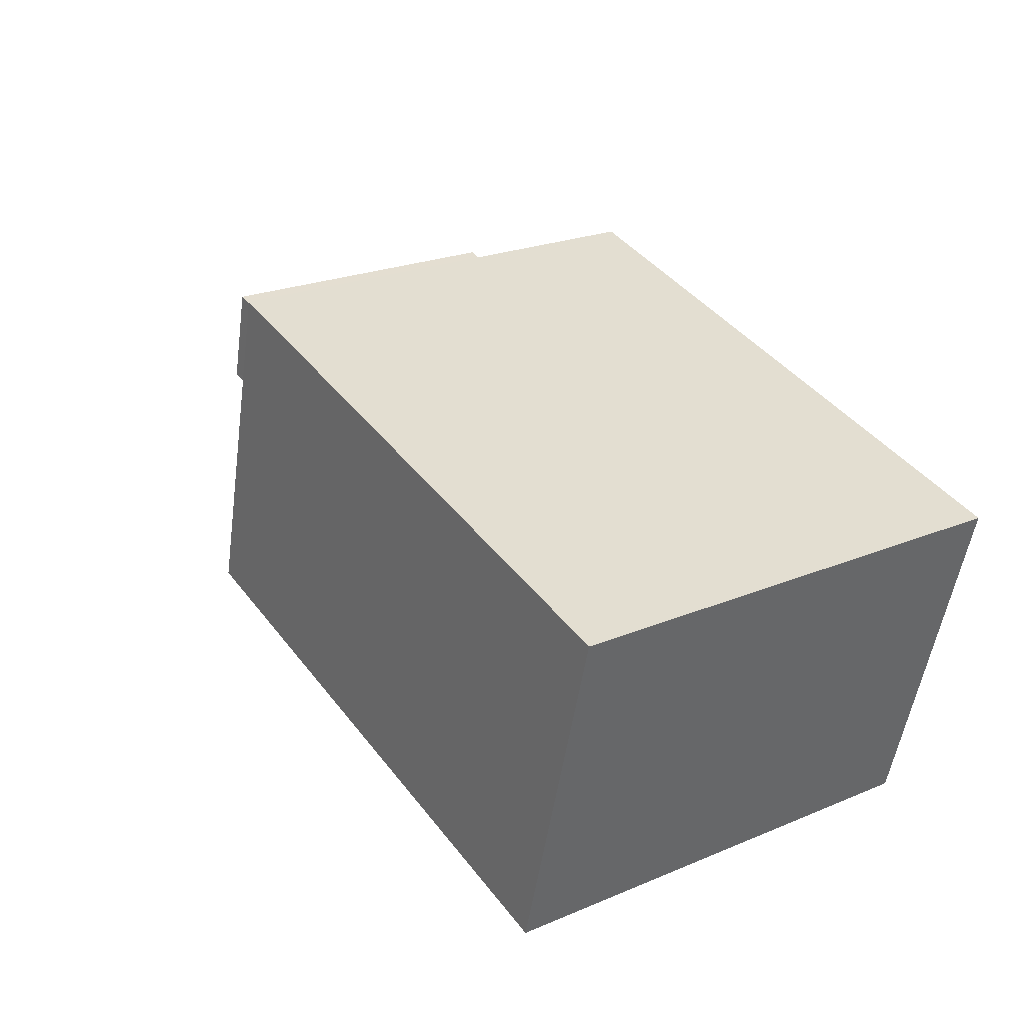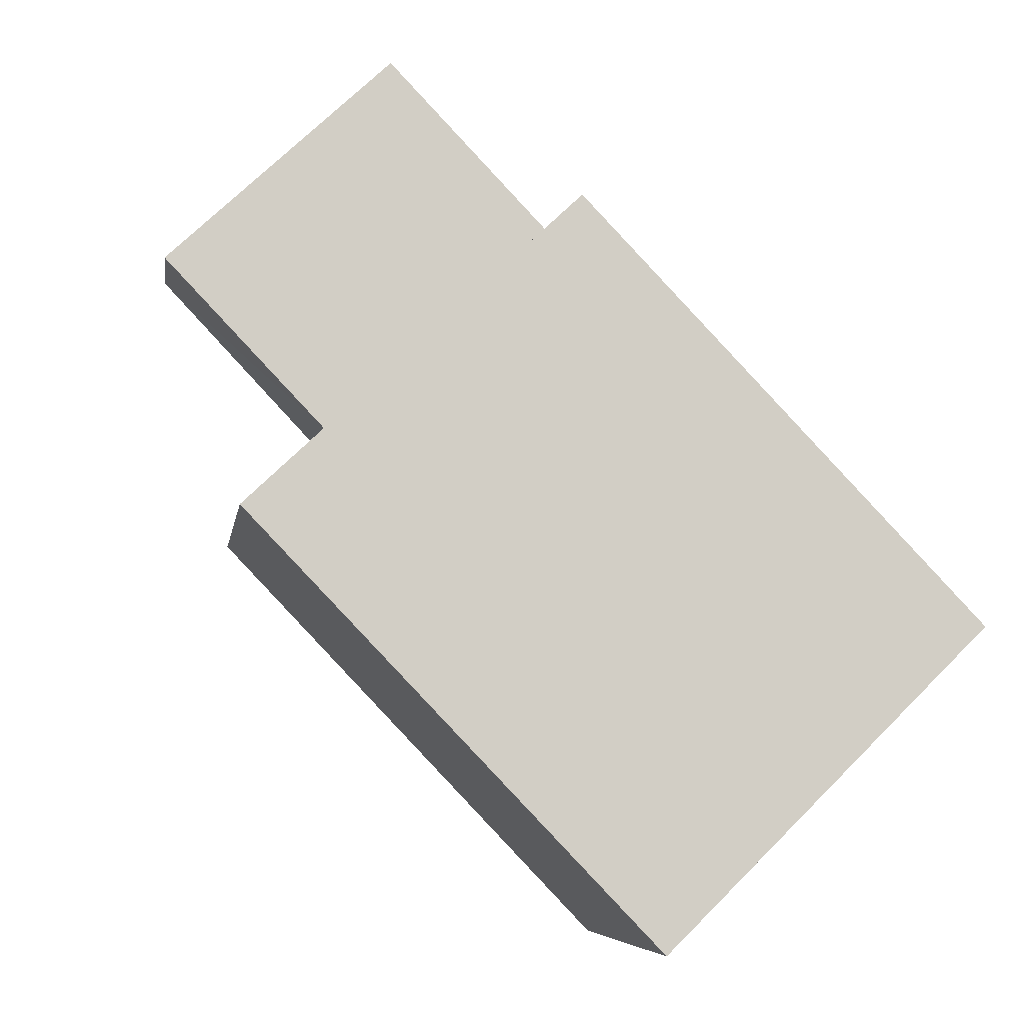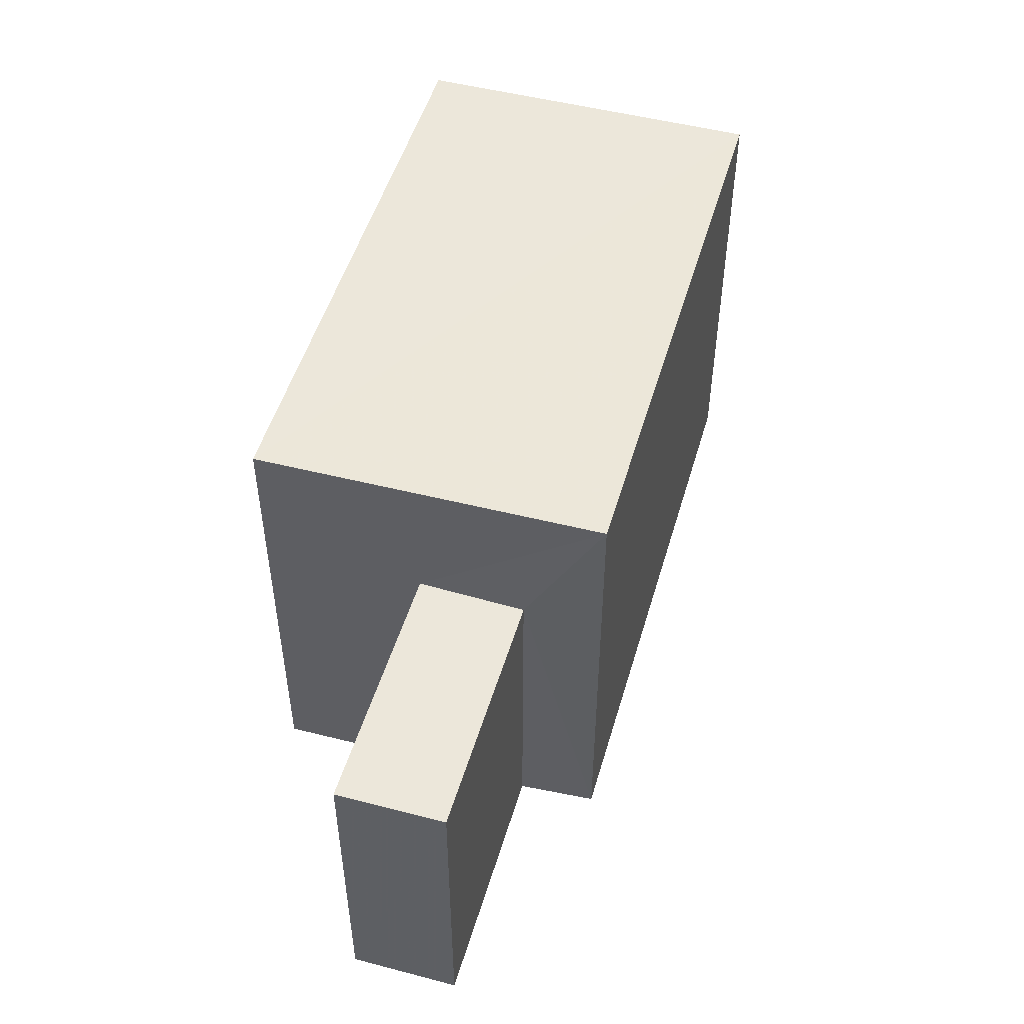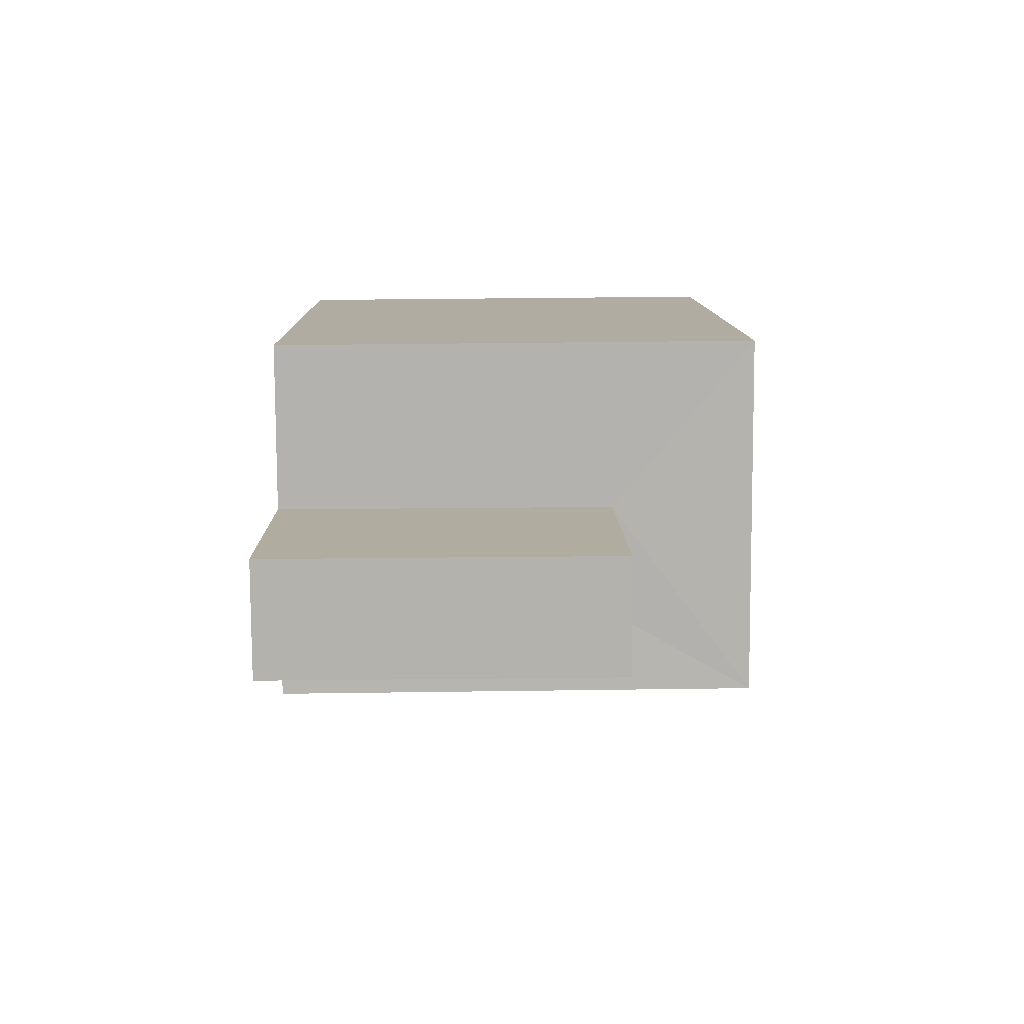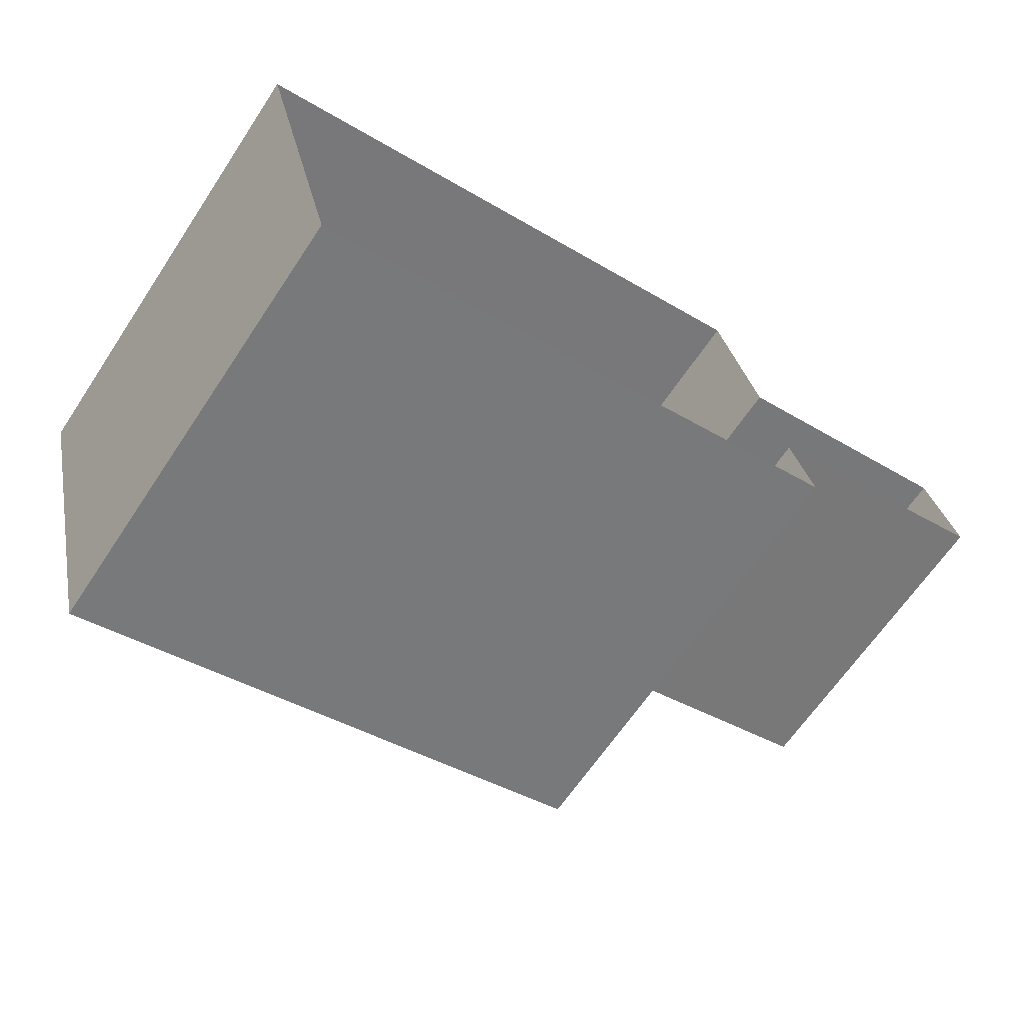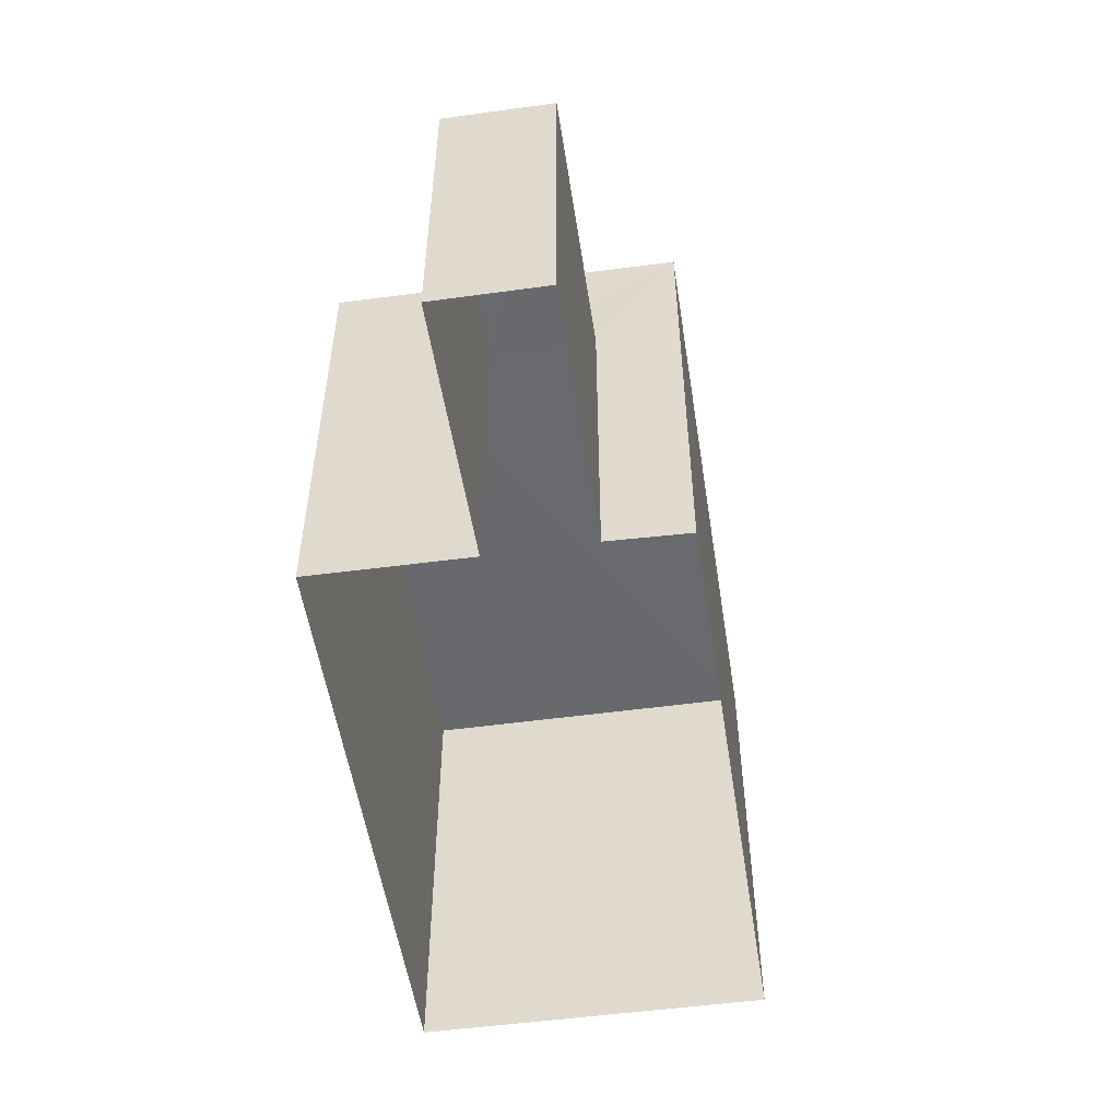
<metadata>
{"format":"obj","ext":"obj","renderer":"f3d","projection":"perspective","resolution":1024,"background":"white","views":[{"elev":23.4,"azim":54.9,"up":"+Y"},{"elev":71.9,"azim":45.2,"up":"+Y"},{"elev":50.3,"azim":-88.6,"up":"+Z"},{"elev":24.8,"azim":-91.1,"up":"+Y"},{"elev":-65.4,"azim":146.2,"up":"+Y"},{"elev":-52.9,"azim":-95.9,"up":"+Z"}]}
</metadata>
<code>
v -2.259e+05 -1.275e+05 12.55
v -2.259e+05 -1.275e+05 12.55
v -2.259e+05 -1.275e+05 12.55
v -2.259e+05 -1.275e+05 12.55
v -2.259e+05 -1.275e+05 12.55
v -2.259e+05 -1.275e+05 12.55
v -2.259e+05 -1.275e+05 12.55
v -2.259e+05 -1.275e+05 12.55
v -2.259e+05 -1.275e+05 14.63
v -2.259e+05 -1.275e+05 14.63
v -2.259e+05 -1.275e+05 14.63
v -2.259e+05 -1.275e+05 14.63
v -2.259e+05 -1.275e+05 15.51
v -2.259e+05 -1.275e+05 15.51
v -2.259e+05 -1.275e+05 15.51
v -2.259e+05 -1.275e+05 15.51
f 1 2 3
f 4 3 5
f 4 5 6
f 5 2 7
f 5 7 8
f 3 2 5
f 9 10 11
f 12 9 11
f 13 14 15
f 13 16 14
f 9 8 10
f 9 5 8
f 9 6 5
f 6 9 14
f 2 1 12
f 15 14 9
f 1 15 12
f 15 9 12
f 11 8 7
f 11 10 8
f 2 11 7
f 2 12 11
f 16 4 6
f 14 16 6
f 15 1 3
f 13 15 3
f 16 3 4
f 16 13 3

</code>
